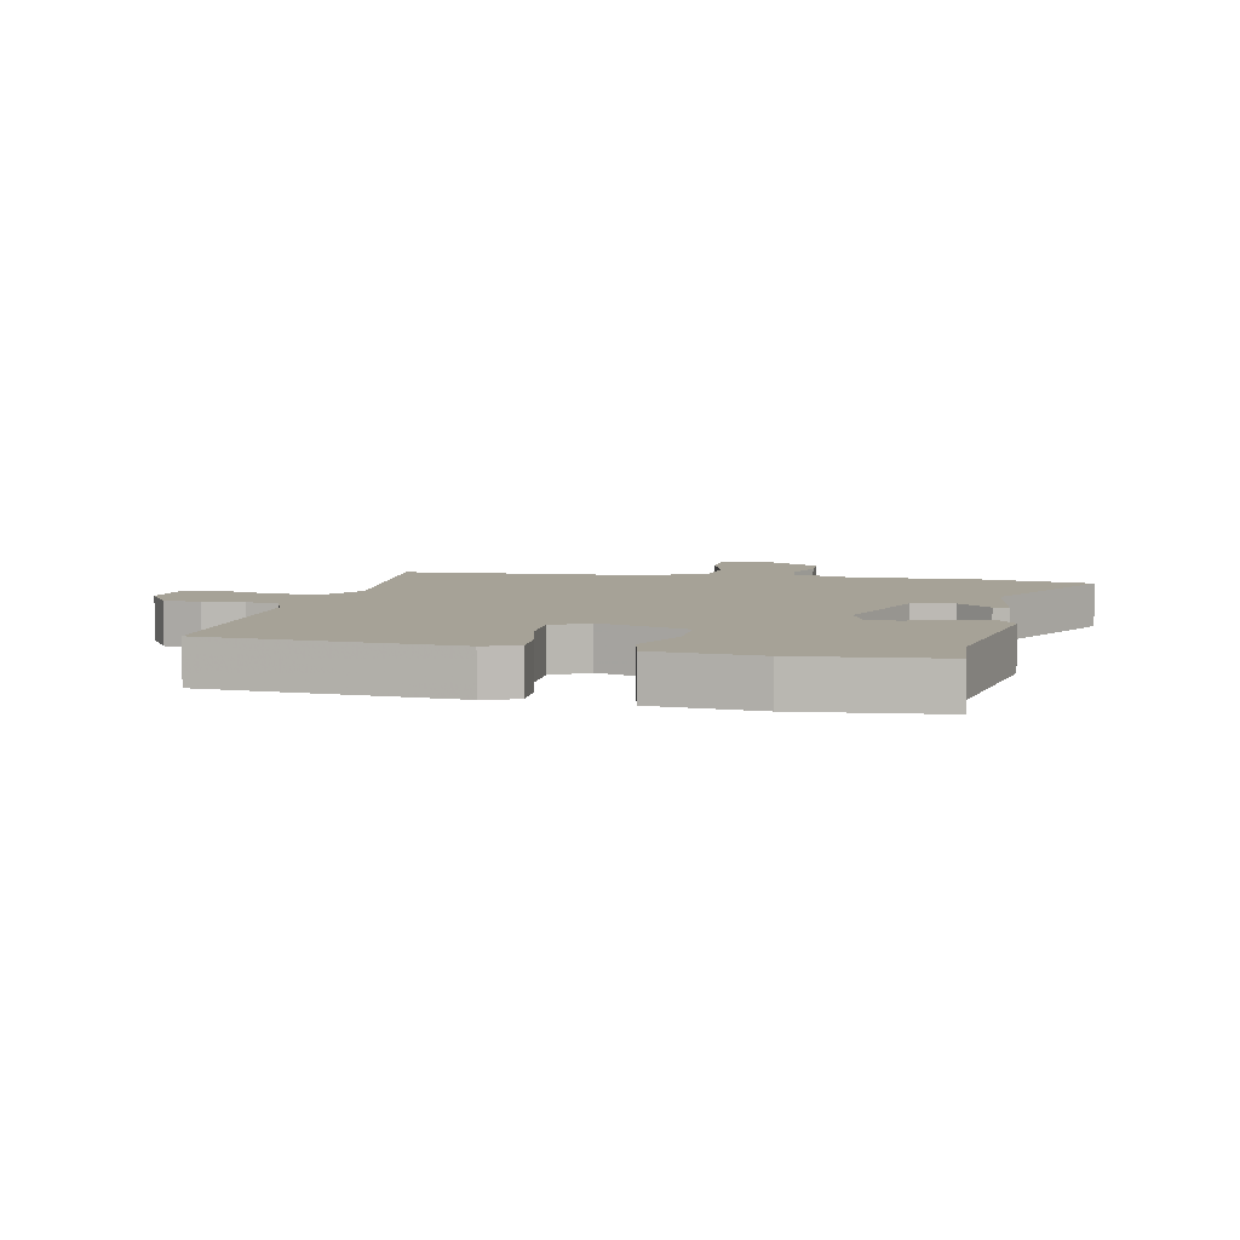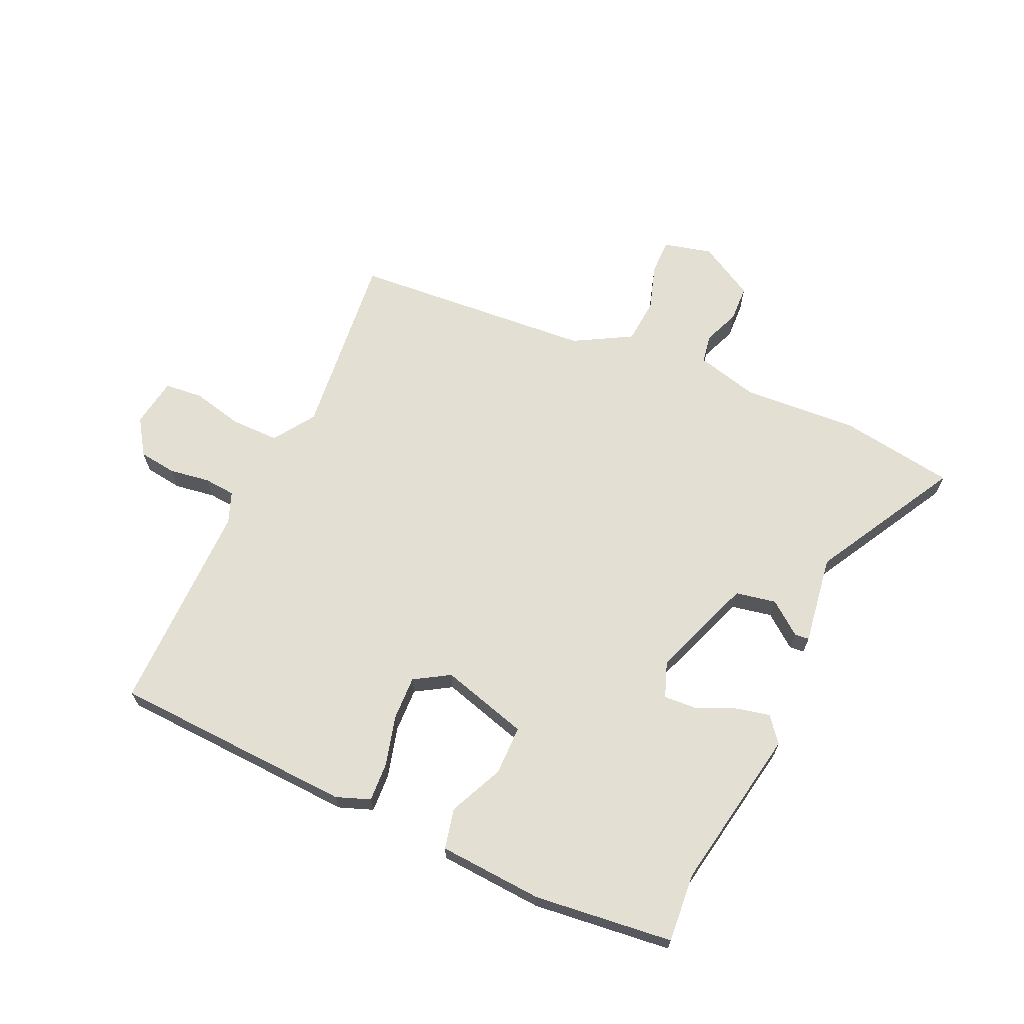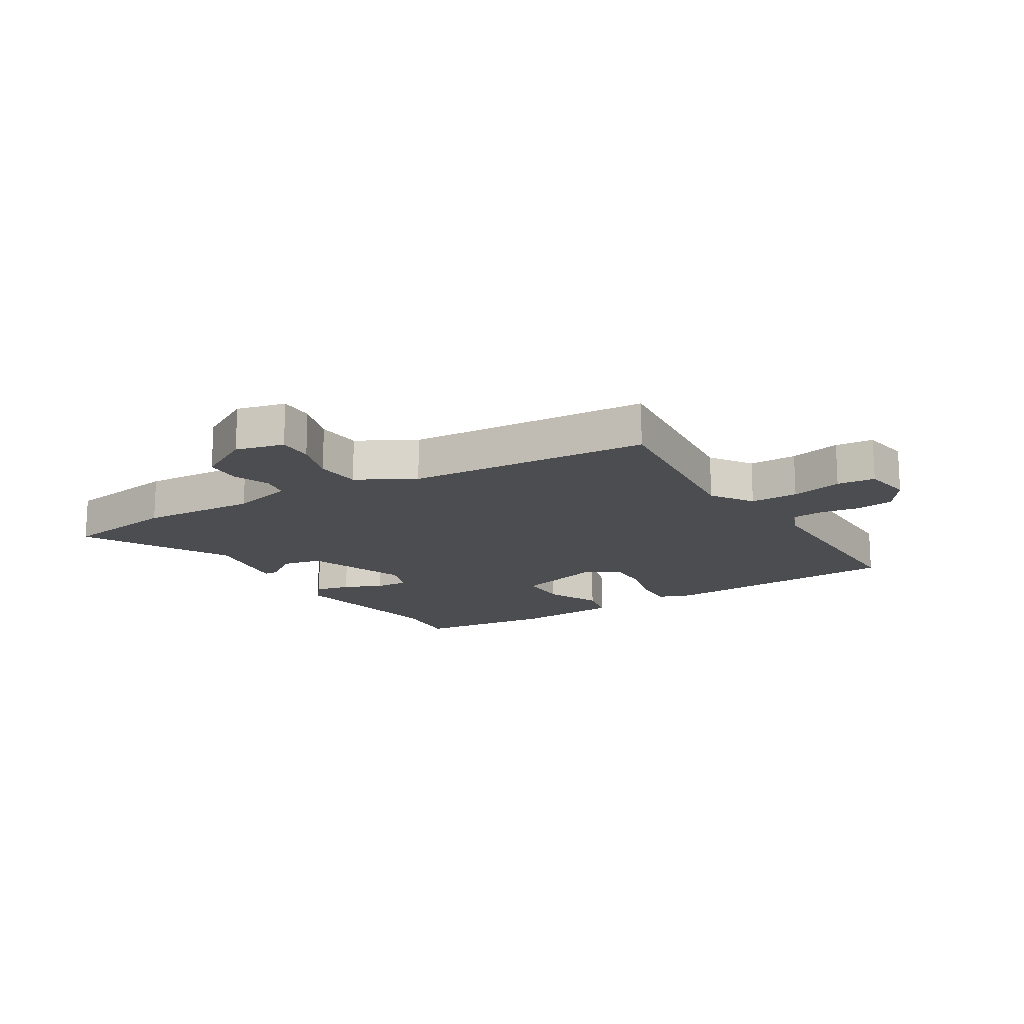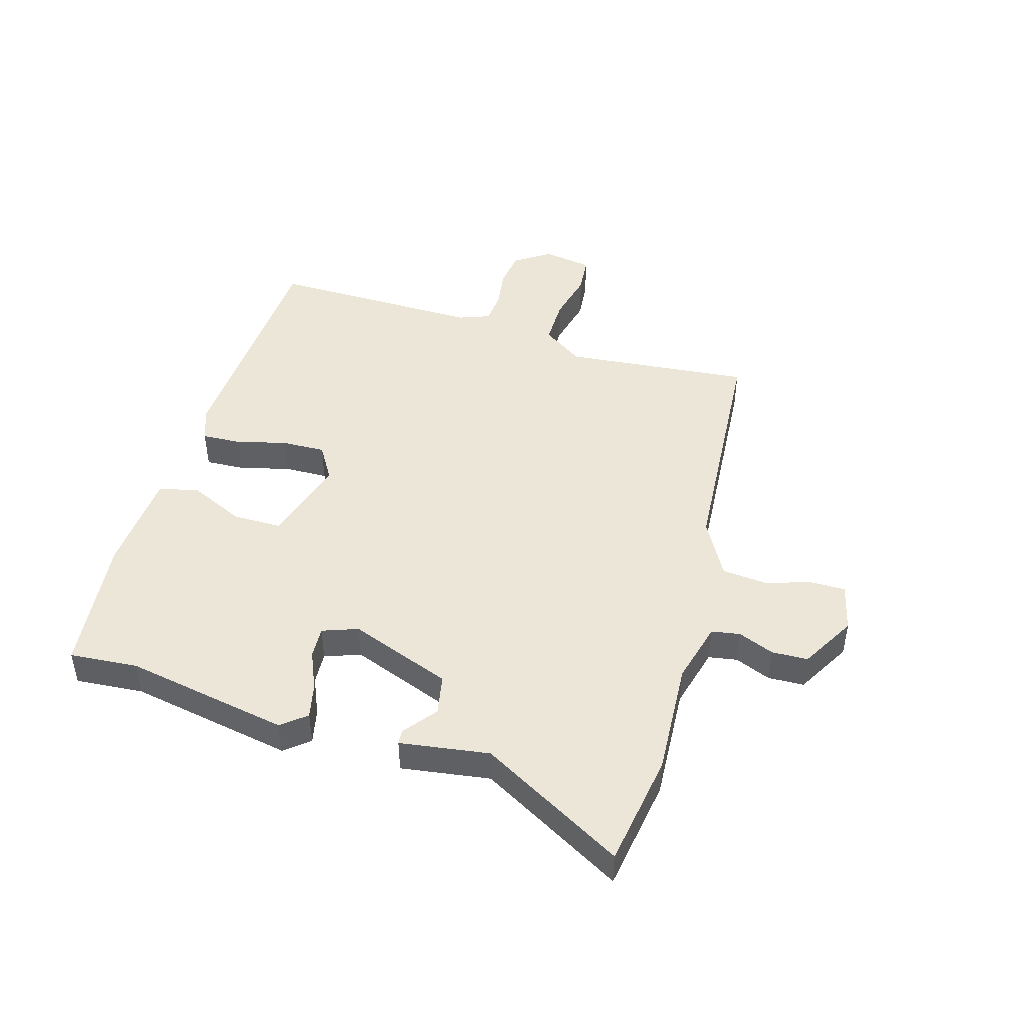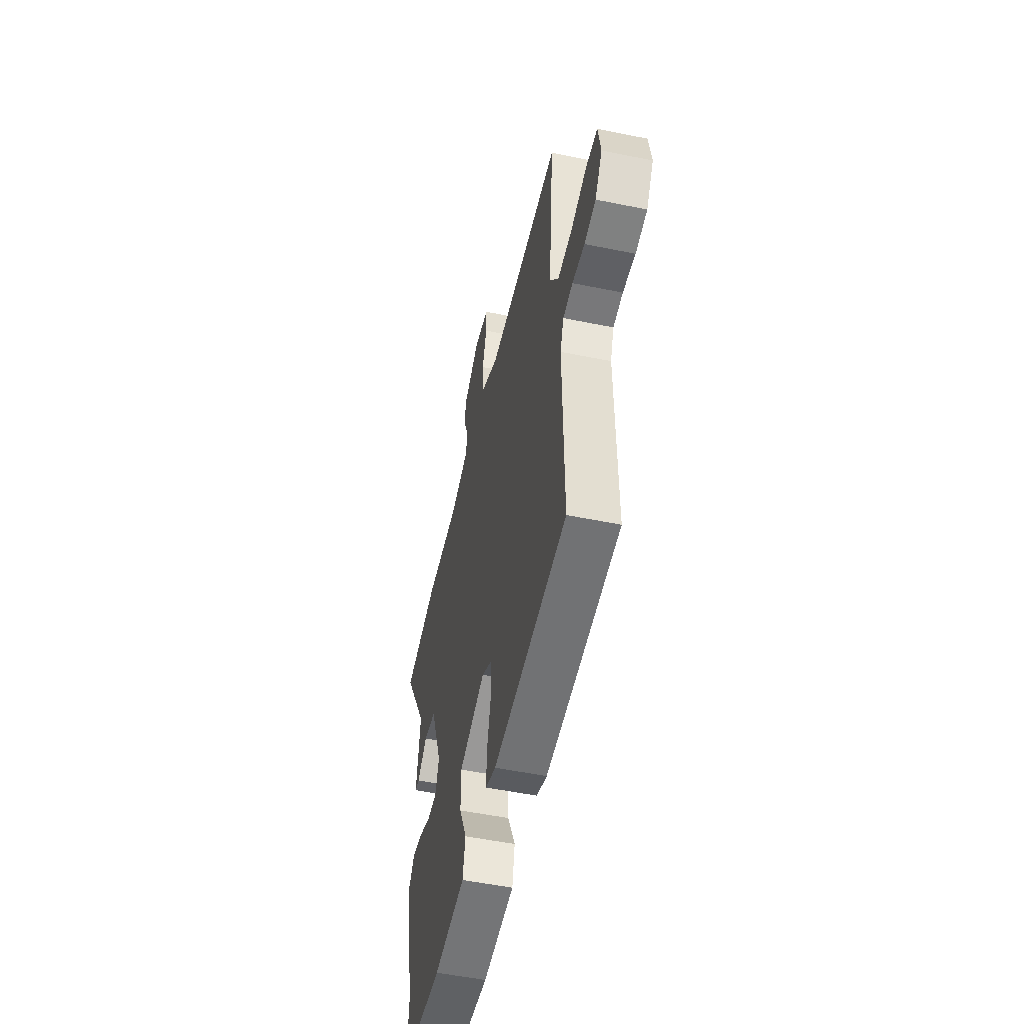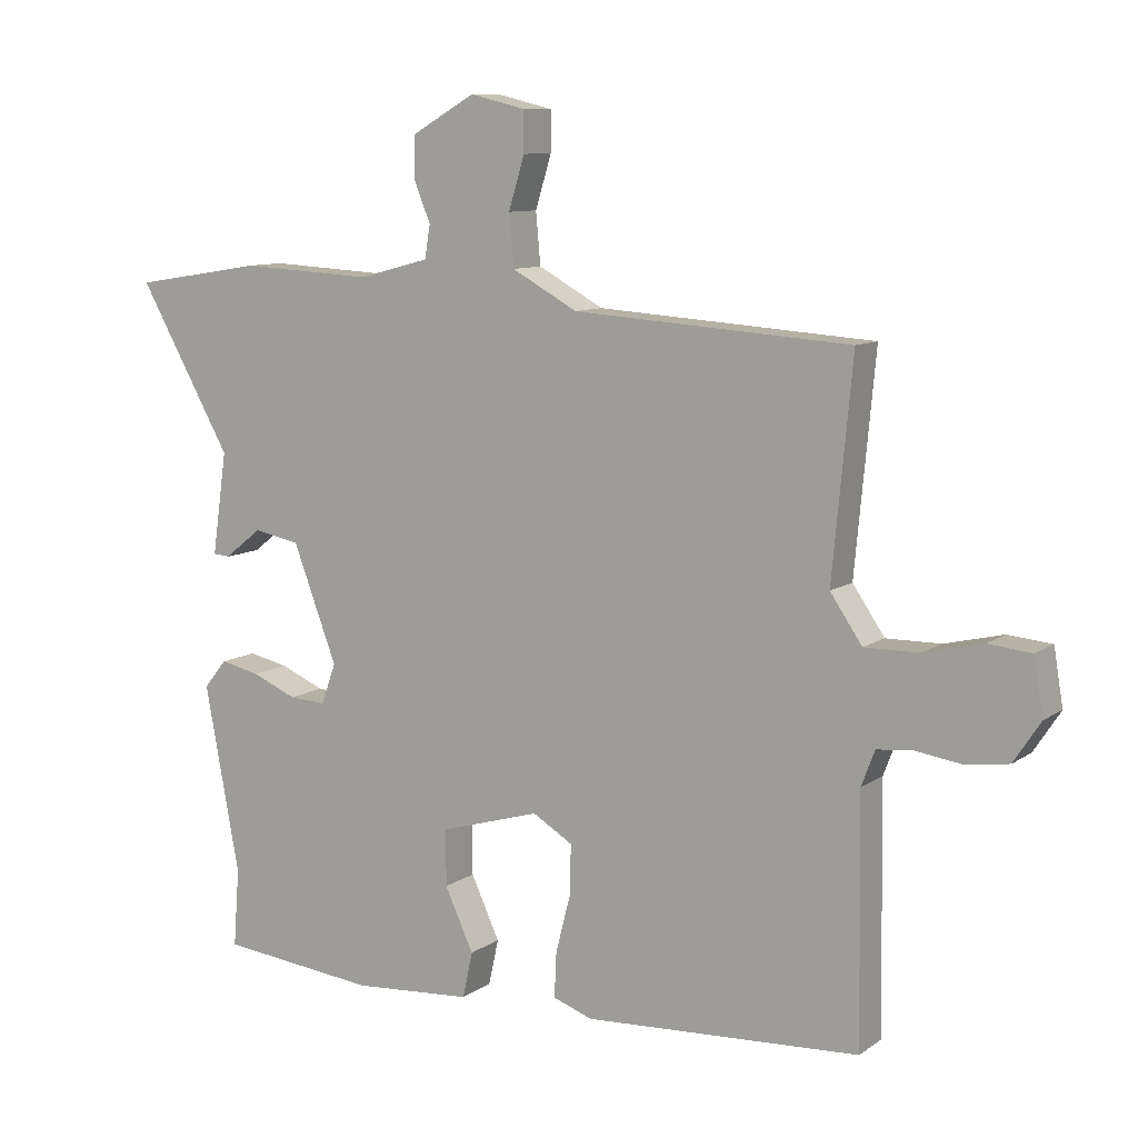
<metadata>
{"format":"obj","ext":"obj","renderer":"f3d","projection":"perspective","resolution":1024,"background":"white","views":[{"elev":6.5,"azim":-168.0,"up":"+Y"},{"elev":66.8,"azim":-156.0,"up":"+Y"},{"elev":-16.1,"azim":31.1,"up":"+Y"},{"elev":46.2,"azim":-73.8,"up":"+Y"},{"elev":-52.3,"azim":77.6,"up":"+Z"},{"elev":9.6,"azim":30.8,"up":"+Z"}]}
</metadata>
<code>
v 0.515 0.07 0.435
v 0.485 0.07 0.115
v 0.533 0.07 0.045
v 0.615 0.07 0.046
v 0.702 0.07 0.067
v 0.767 0.07 0.061
v 0.781 0.07 -0.023
v 0.741 0.07 -0.084
v 0.677 0.07 -0.093
v 0.608 0.07 -0.083
v 0.554 0.07 -0.088
v 0.534 0.07 -0.141
v 0.539 0.07 -0.506
v 0.125 0.07 -0.529
v 0.067 0.07 -0.508
v 0.07 0.07 -0.441
v 0.092 0.07 -0.355
v 0.094 0.07 -0.28
v 0.034 0.07 -0.244
v -0.115 0.07 -0.288
v -0.115 0.07 -0.372
v -0.072 0.07 -0.465
v -0.087 0.07 -0.534
v -0.265 0.07 -0.547
v -0.502 0.07 -0.522
v -0.493 0.07 -0.405
v -0.545 0.07 -0.125
v -0.511 0.07 -0.083
v -0.451 0.07 -0.096
v -0.385 0.07 -0.124
v -0.33 0.07 -0.127
v -0.308 0.07 -0.066
v -0.374 0.07 0.108
v -0.443 0.07 0.121
v -0.499 0.07 0.077
v -0.524 0.07 0.079
v -0.502 0.07 0.232
v -0.641 0.07 0.478
v -0.446 0.07 0.509
v -0.248 0.07 0.498
v -0.142 0.07 0.526
v -0.134 0.07 0.575
v -0.159 0.07 0.636
v -0.157 0.07 0.698
v -0.063 0.07 0.752
v 0.02 0.07 0.732
v 0.02 0.07 0.672
v -0.004 0.07 0.594
v 0.003 0.07 0.517
v 0.101 0.07 0.463
v 0.515 0 0.435
v 0.485 0 0.115
v 0.533 0 0.045
v 0.615 0 0.046
v 0.702 0 0.067
v 0.767 0 0.061
v 0.781 0 -0.023
v 0.741 0 -0.084
v 0.677 0 -0.093
v 0.608 0 -0.083
v 0.554 0 -0.088
v 0.534 0 -0.141
v 0.539 0 -0.506
v 0.125 0 -0.529
v 0.067 0 -0.508
v 0.07 0 -0.441
v 0.092 0 -0.355
v 0.094 0 -0.28
v 0.034 0 -0.244
v -0.115 0 -0.288
v -0.115 0 -0.372
v -0.072 0 -0.465
v -0.087 0 -0.534
v -0.265 0 -0.547
v -0.502 0 -0.522
v -0.493 0 -0.405
v -0.545 0 -0.125
v -0.511 0 -0.083
v -0.451 0 -0.096
v -0.385 0 -0.124
v -0.33 0 -0.127
v -0.308 0 -0.066
v -0.374 0 0.108
v -0.443 0 0.121
v -0.499 0 0.077
v -0.524 0 0.079
v -0.502 0 0.232
v -0.641 0 0.478
v -0.446 0 0.509
v -0.248 0 0.498
v -0.142 0 0.526
v -0.134 0 0.575
v -0.159 0 0.636
v -0.157 0 0.698
v -0.063 0 0.752
v 0.02 0 0.732
v 0.02 0 0.672
v -0.004 0 0.594
v 0.003 0 0.517
v 0.101 0 0.463
f 45 46 47 48
f 45 48 49
f 42 43 44 45
f 41 42 45 49
f 40 41 49 50
f 37 38 39 40
f 34 35 36 37
f 33 34 37 40
f 32 33 40 50
f 27 28 29 30
f 26 27 30 31
f 25 26 31
f 24 25 31
f 21 22 23 24
f 20 21 24 31
f 19 20 31 32
f 14 15 16 17
f 12 13 14 17
f 11 12 17 18
f 7 8 9 10
f 7 10 11
f 4 5 6 7
f 3 4 7 11
f 2 3 11 18
f 19 32 50 1
f 1 2 18 19
f 98 97 96 95
f 99 98 95
f 95 94 93 92
f 99 95 92 91
f 100 99 91 90
f 90 89 88 87
f 87 86 85 84
f 90 87 84 83
f 100 90 83 82
f 80 79 78 77
f 81 80 77 76
f 81 76 75
f 81 75 74
f 74 73 72 71
f 81 74 71 70
f 82 81 70 69
f 67 66 65 64
f 67 64 63 62
f 68 67 62 61
f 60 59 58 57
f 61 60 57
f 57 56 55 54
f 61 57 54 53
f 68 61 53 52
f 51 100 82 69
f 69 68 52 51
f 1 51 52 2
f 2 52 53 3
f 3 53 54 4
f 4 54 55 5
f 5 55 56 6
f 6 56 57 7
f 7 57 58 8
f 8 58 59 9
f 9 59 60 10
f 10 60 61 11
f 11 61 62 12
f 12 62 63 13
f 13 63 64 14
f 14 64 65 15
f 15 65 66 16
f 16 66 67 17
f 17 67 68 18
f 18 68 69 19
f 19 69 70 20
f 20 70 71 21
f 21 71 72 22
f 22 72 73 23
f 23 73 74 24
f 24 74 75 25
f 25 75 76 26
f 26 76 77 27
f 27 77 78 28
f 28 78 79 29
f 29 79 80 30
f 30 80 81 31
f 31 81 82 32
f 32 82 83 33
f 33 83 84 34
f 34 84 85 35
f 35 85 86 36
f 36 86 87 37
f 37 87 88 38
f 38 88 89 39
f 39 89 90 40
f 40 90 91 41
f 41 91 92 42
f 42 92 93 43
f 43 93 94 44
f 44 94 95 45
f 45 95 96 46
f 46 96 97 47
f 47 97 98 48
f 48 98 99 49
f 49 99 100 50
f 50 100 51 1

</code>
